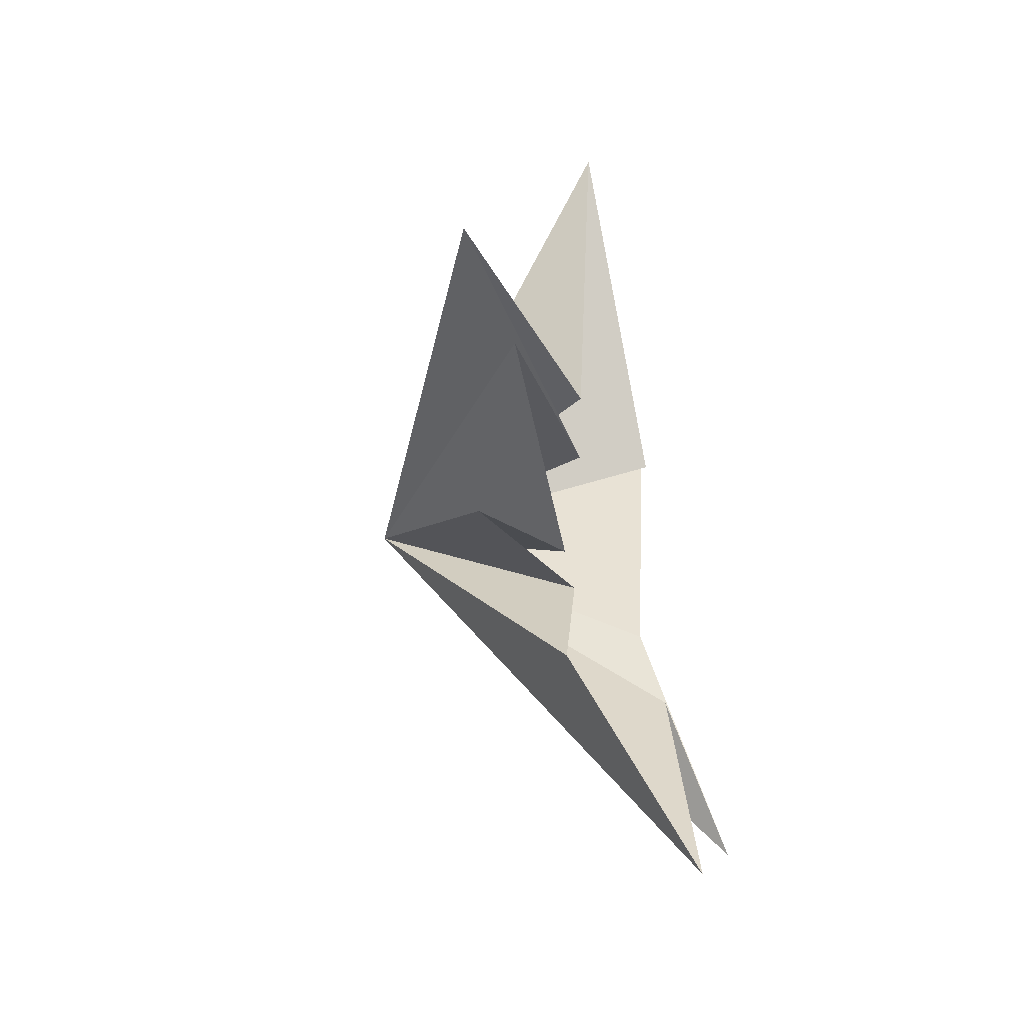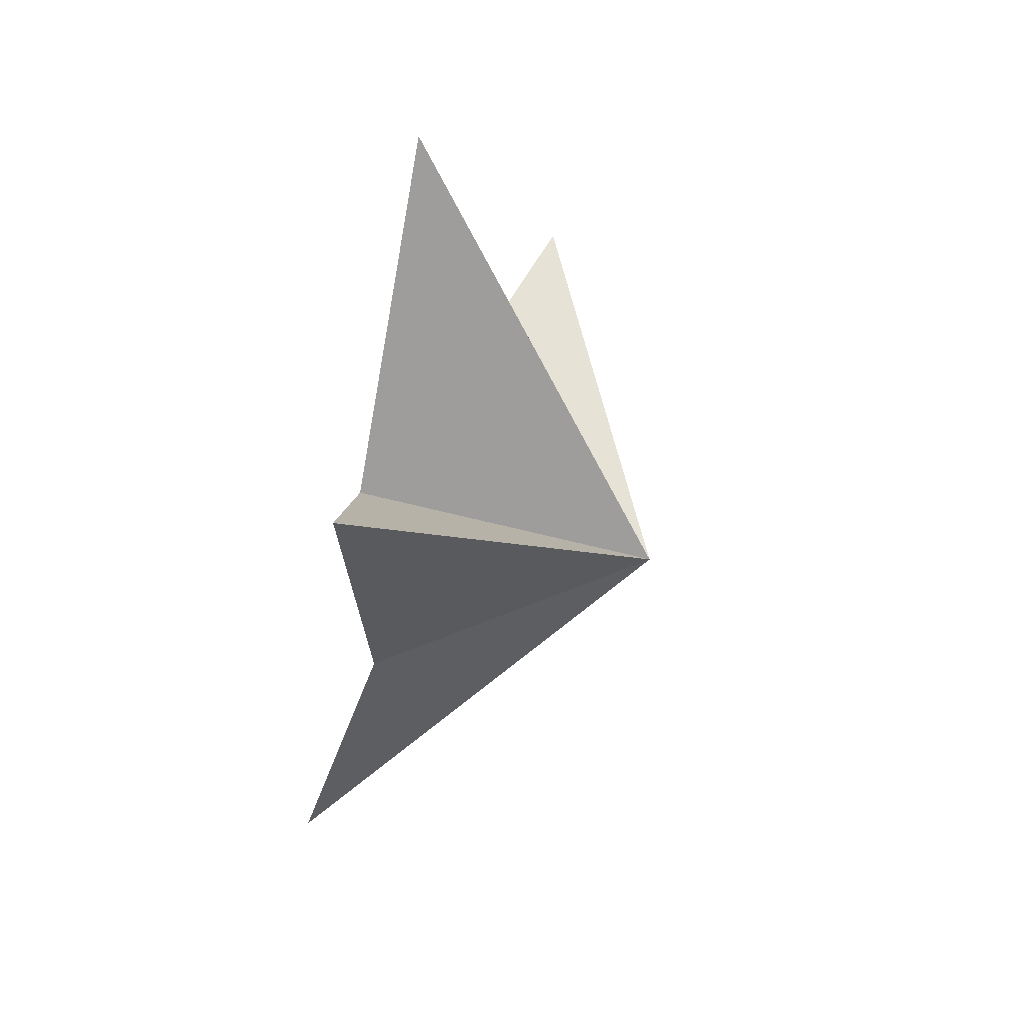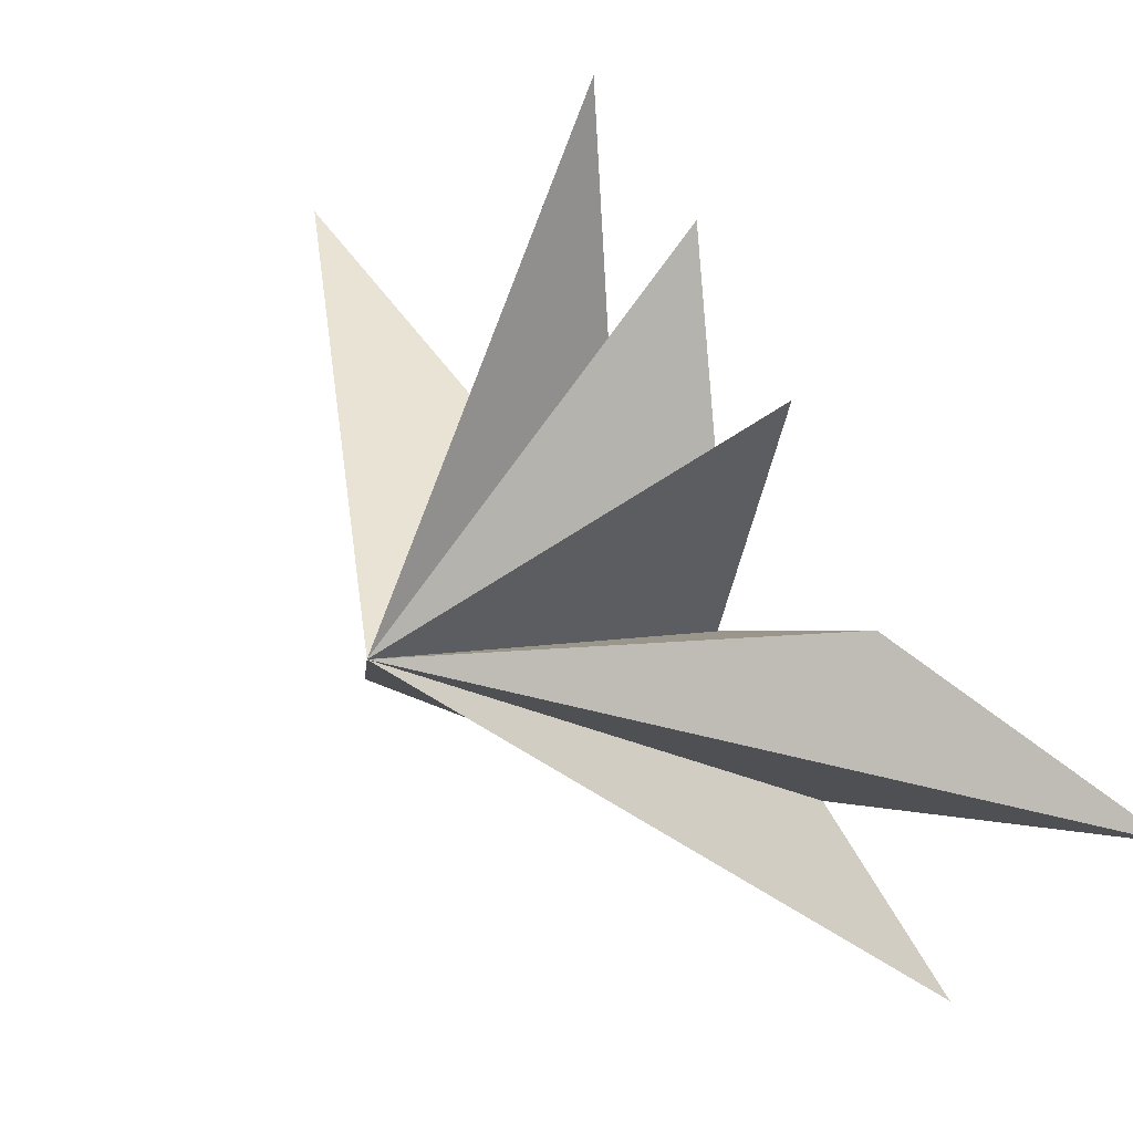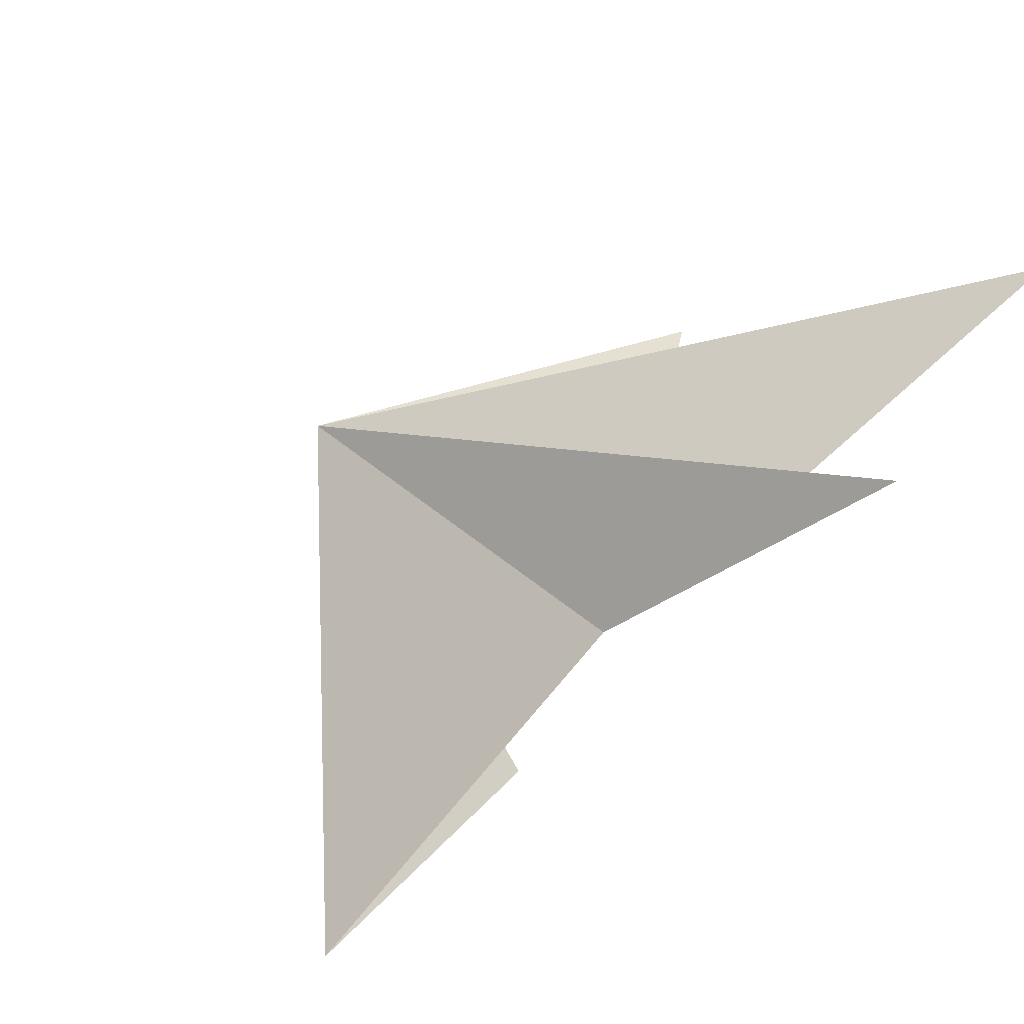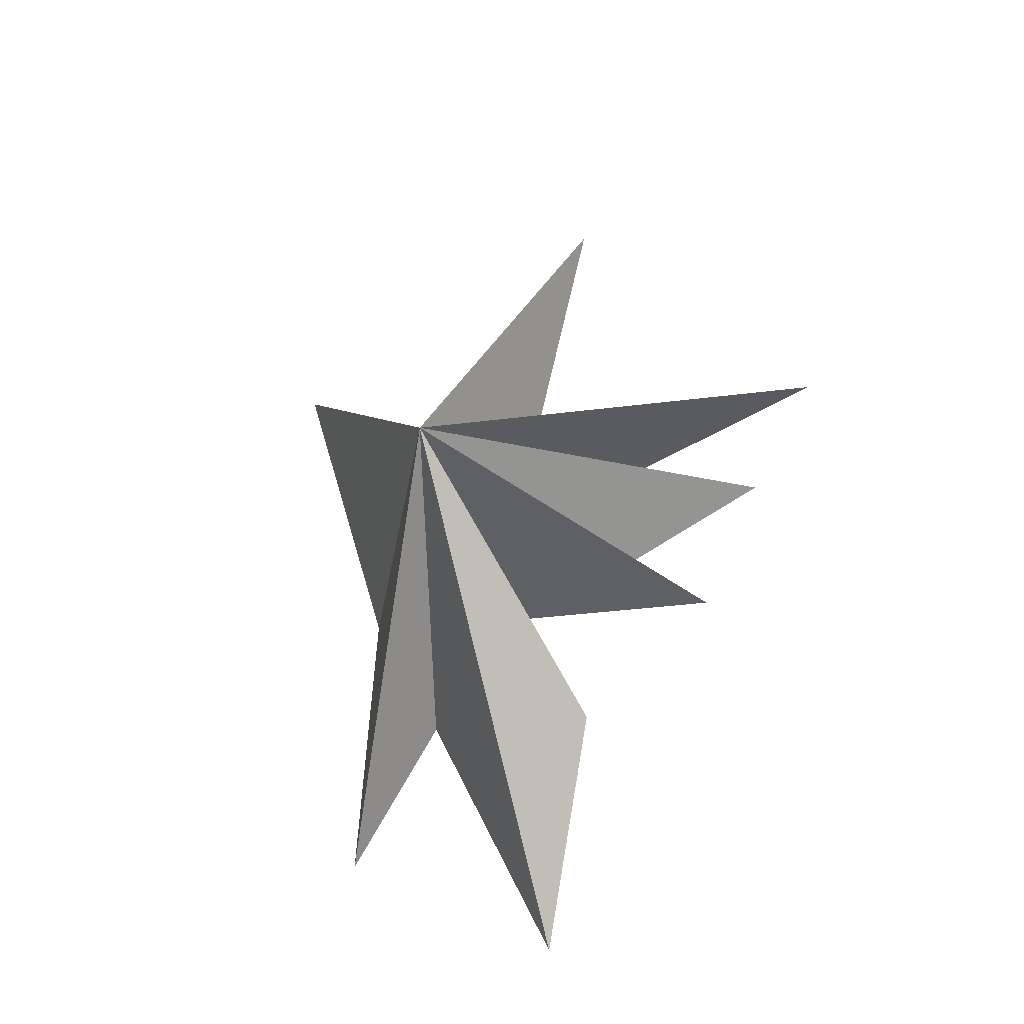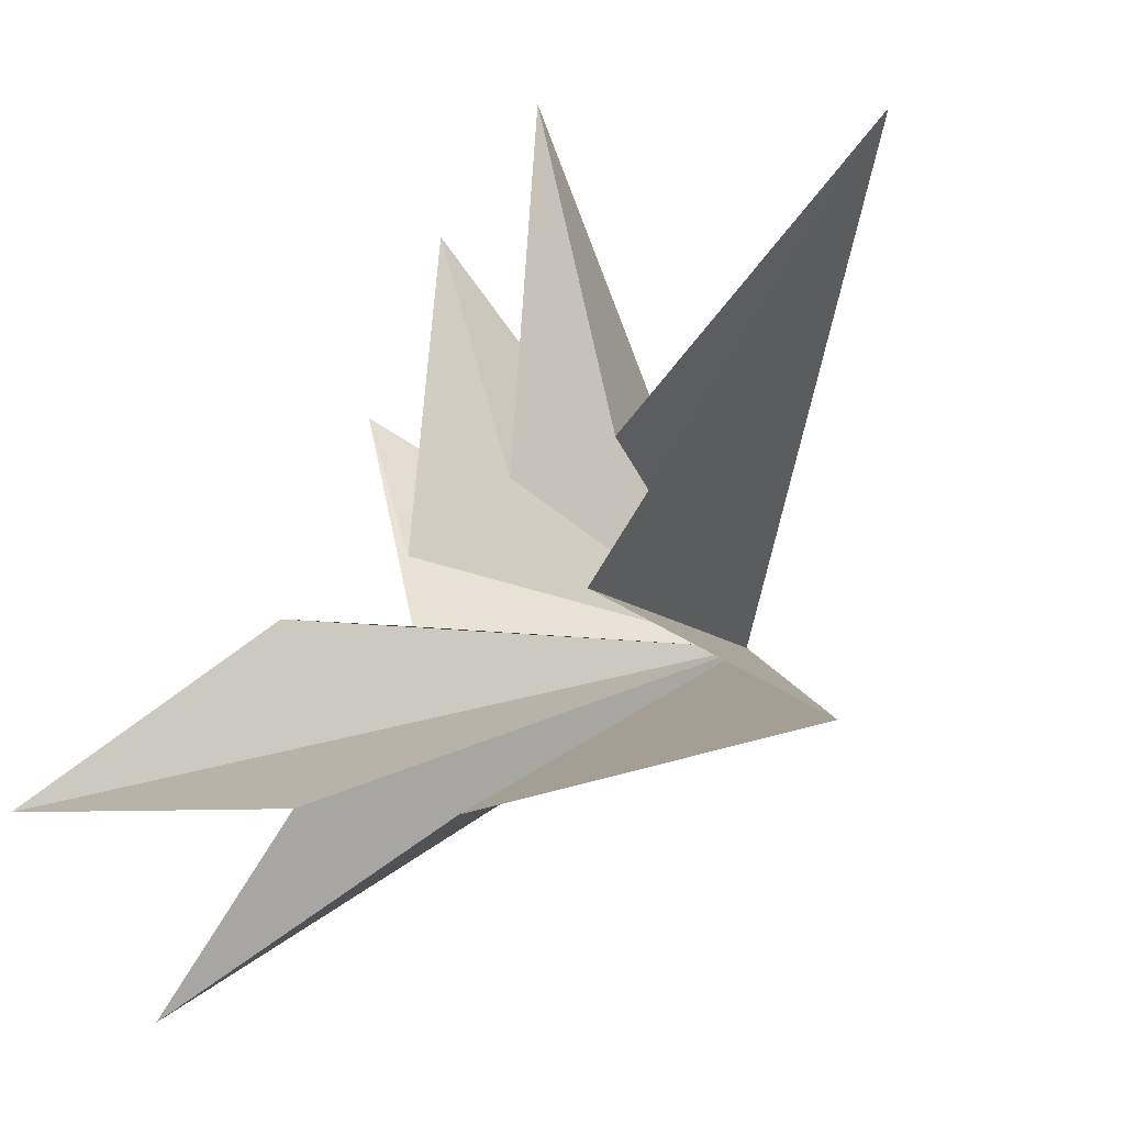
<metadata>
{"format":"obj","ext":"obj","renderer":"f3d","projection":"perspective","resolution":1024,"background":"white","views":[{"elev":-32.7,"azim":-146.4,"up":"+Z"},{"elev":46.3,"azim":33.6,"up":"+Z"},{"elev":43.3,"azim":137.0,"up":"+Y"},{"elev":-56.3,"azim":145.7,"up":"+Y"},{"elev":-28.8,"azim":125.8,"up":"+Z"},{"elev":-42.9,"azim":-43.1,"up":"+Y"}]}
</metadata>
<code>
v 3.782 -3.406 0.9135
v 4.215 -1.448 -2.547
v 5.181 -5.756 3.065
v 3.753 2.153 -3.055
v 4.591 -4.365 -2.044
v 3.655 -5.525 -6.186
v 3.731 -3.635 -3.971
v 2.379 -2.109 -8.002
v 3.714 -0.3483 -4.521
v 3.159 -0.5483 6.119
v 3.896 -1.277 1.265
v 2.86 3.948 1.063
v 3.722 -0.9134 -0.3009
v 2.712 2.685 -0.5106
v 3.907 -0.6588 -2.315
v 7.925 -0.8182 -0.5871
f 16 12 11
f 12 16 13
f 13 16 14
f 14 16 15
f 16 4 15
f 4 16 2
f 2 16 9
f 9 16 8
f 8 16 7
f 7 16 6
f 6 16 5
f 5 16 3
f 3 16 1
f 1 16 10
f 10 16 11

</code>
